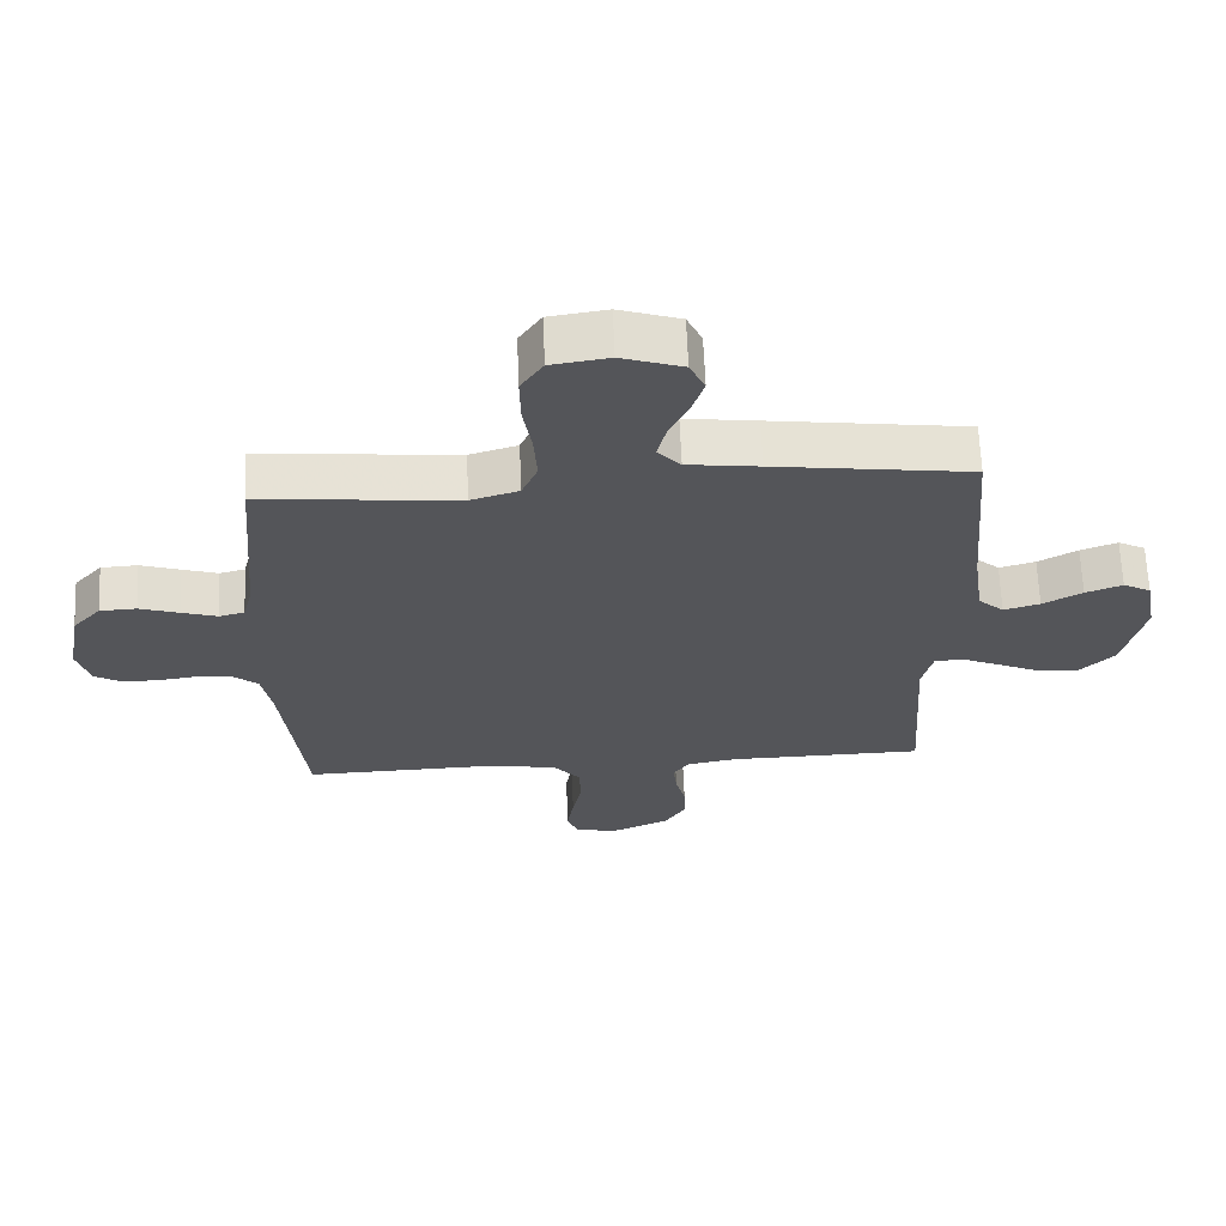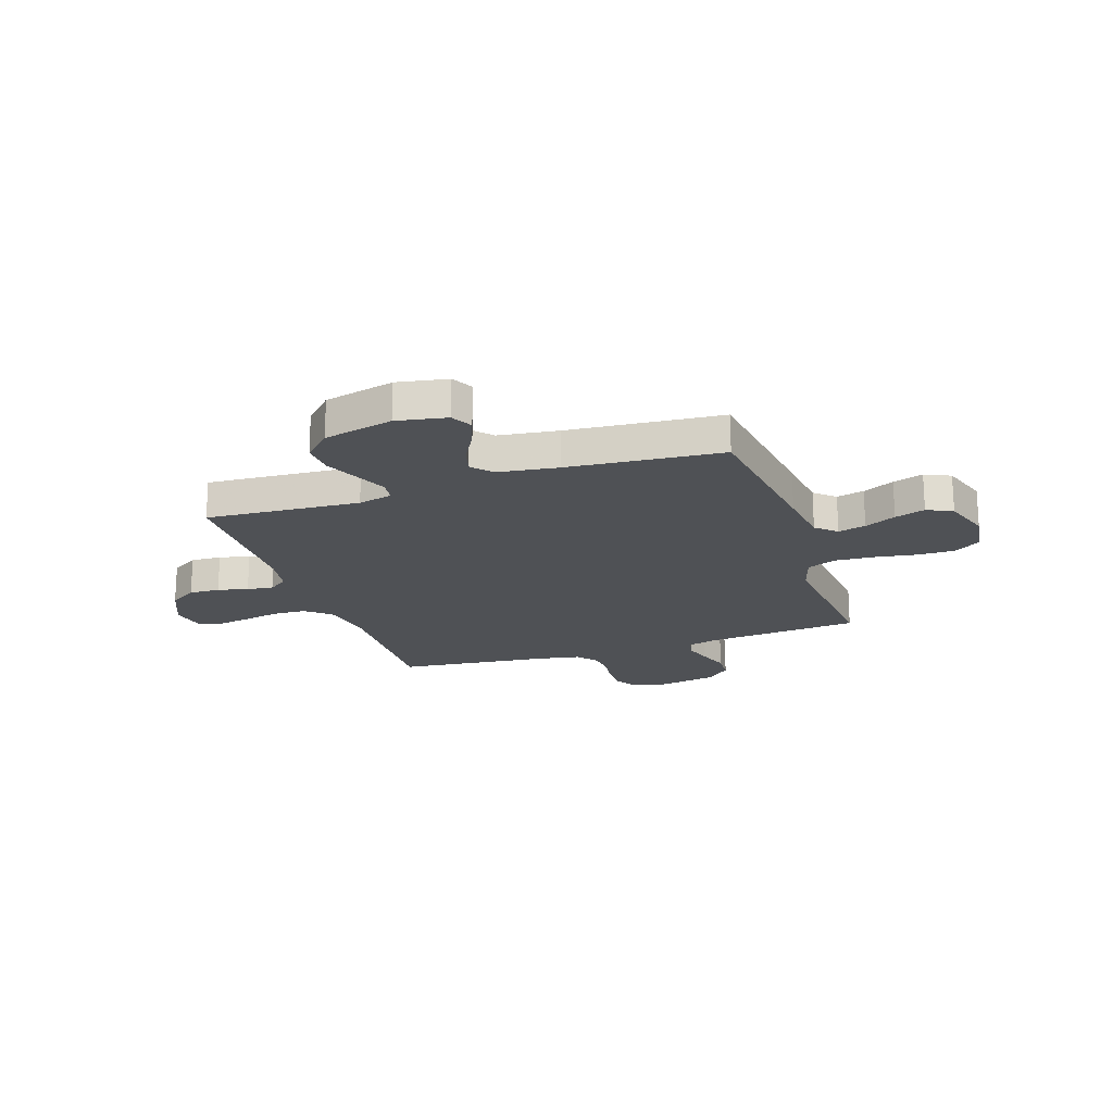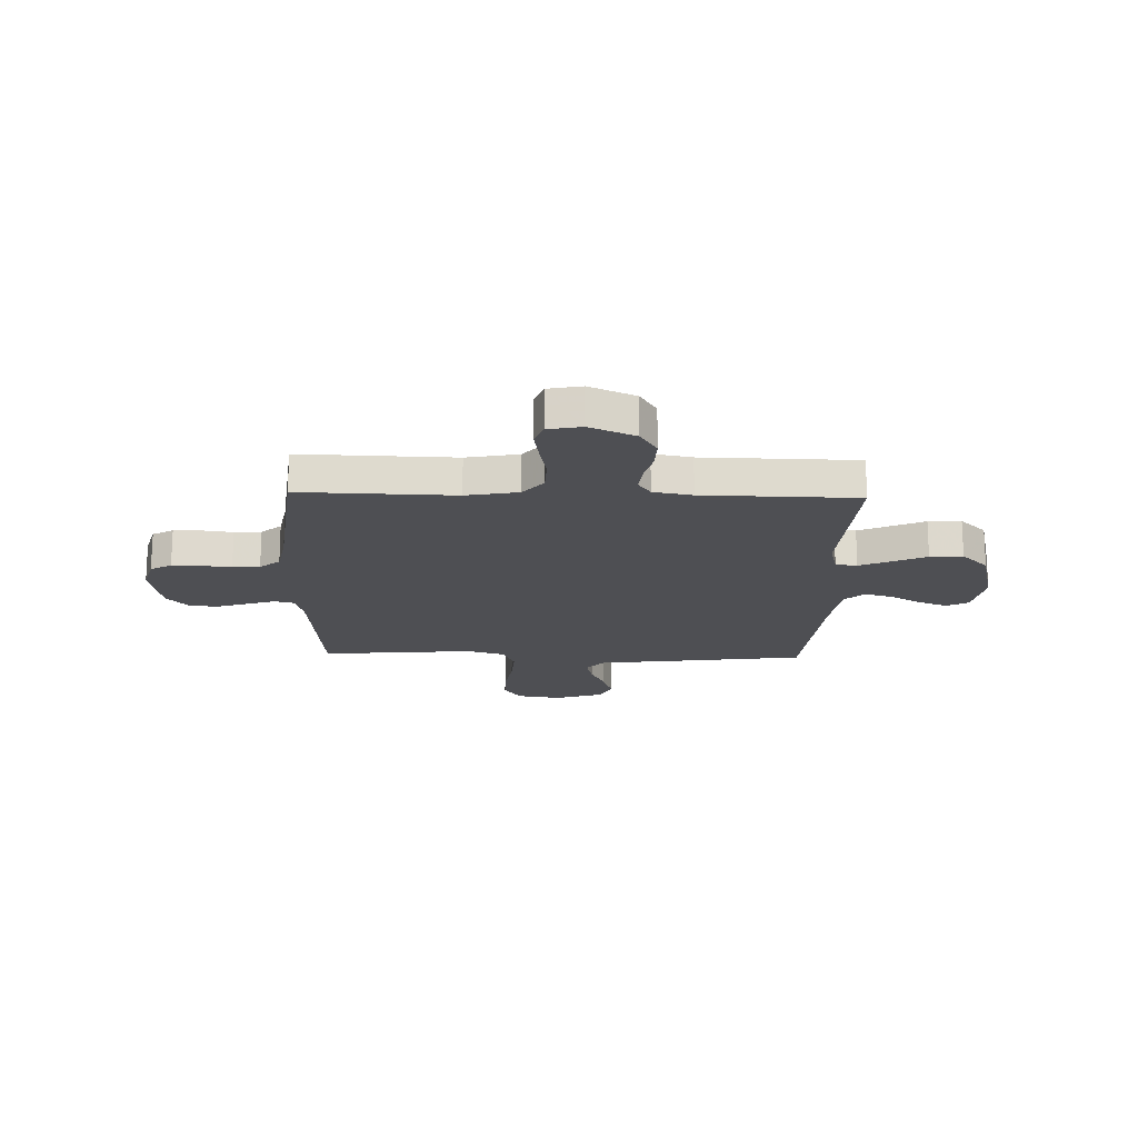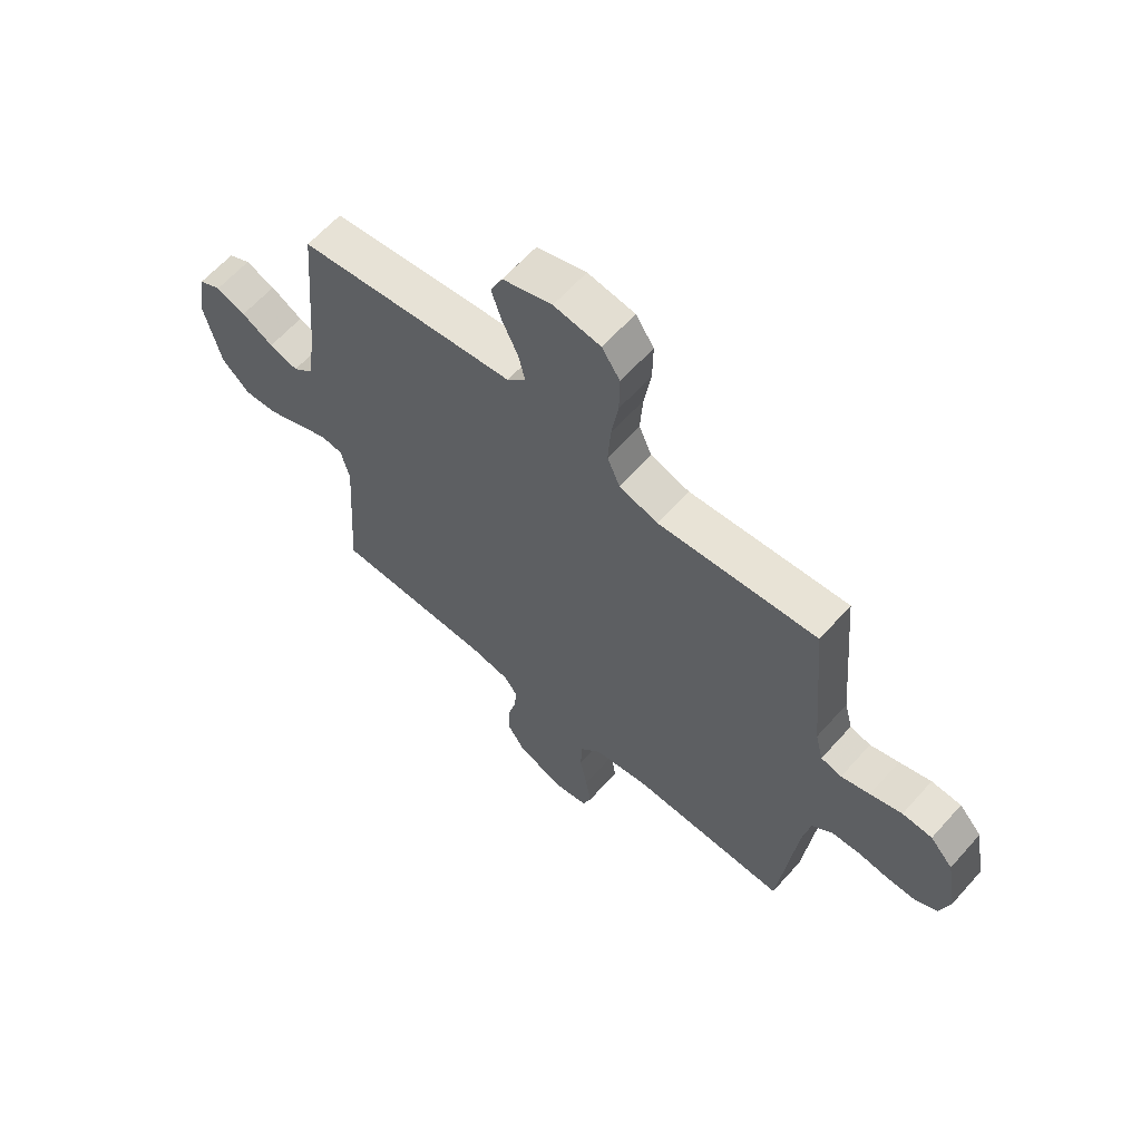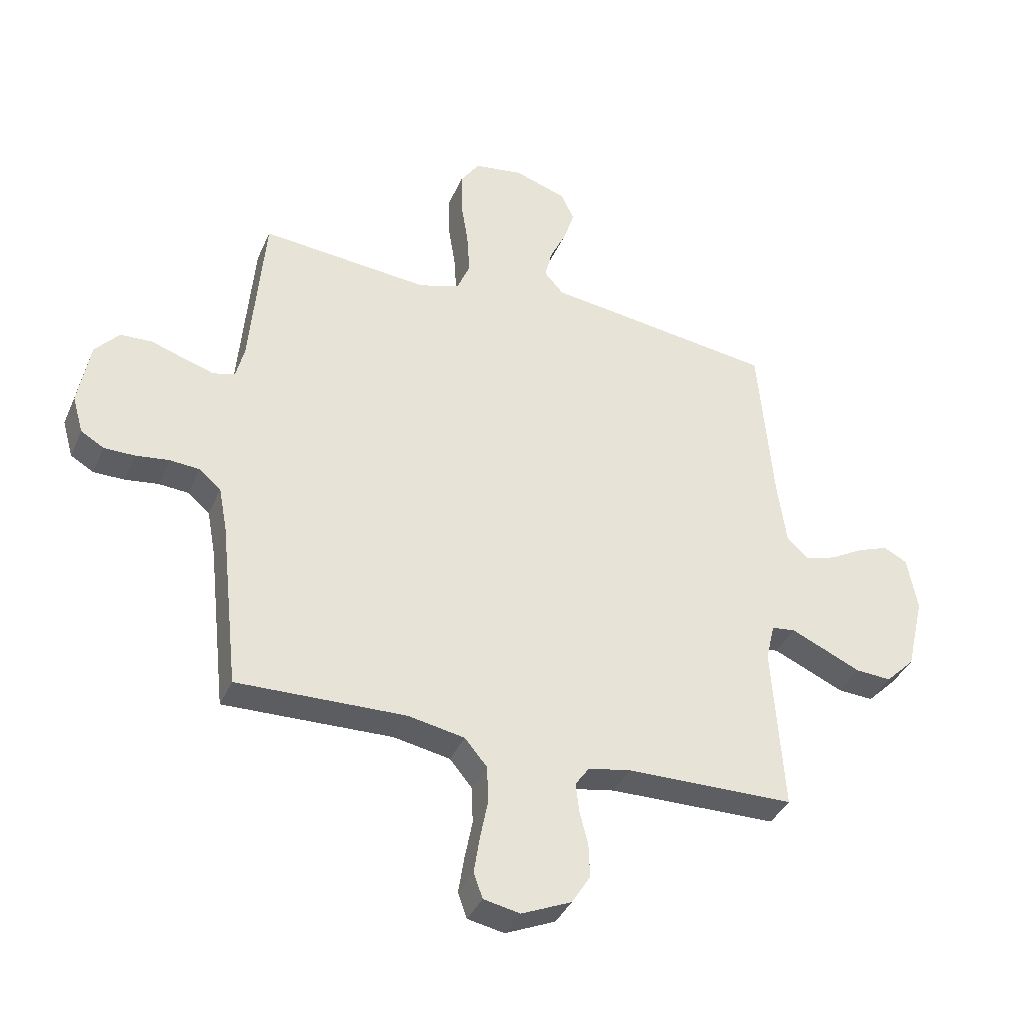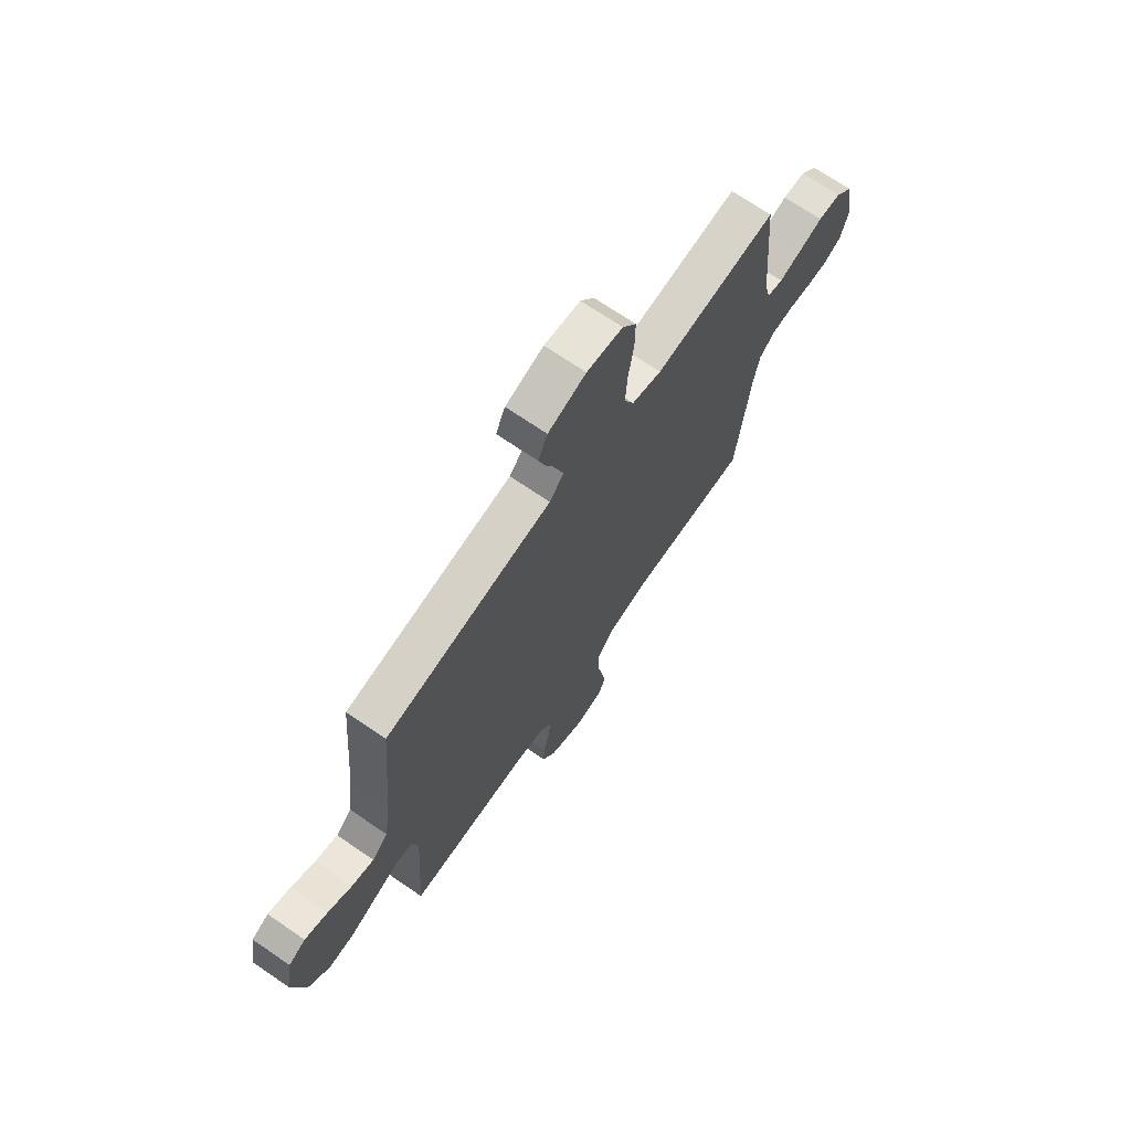
<metadata>
{"format":"obj","ext":"obj","renderer":"f3d","projection":"perspective","resolution":1024,"background":"white","views":[{"elev":65.1,"azim":177.6,"up":"+Z"},{"elev":-19.7,"azim":-71.4,"up":"+Y"},{"elev":-18.2,"azim":178.3,"up":"+Y"},{"elev":62.8,"azim":41.6,"up":"+Z"},{"elev":-37.8,"azim":158.2,"up":"+Z"},{"elev":70.4,"azim":-55.6,"up":"+Z"}]}
</metadata>
<code>
v 0.5 0.07 -0.5
v 0.2 0.07 -0.492
v 0.099 0.07 -0.511
v 0.059 0.07 -0.559
v 0.057 0.07 -0.625
v 0.071 0.07 -0.696
v 0.081 0.07 -0.76
v 0.065 0.07 -0.805
v 0 0.07 -0.818
v -0.089 0.07 -0.779
v -0.122 0.07 -0.726
v -0.12 0.07 -0.666
v -0.105 0.07 -0.607
v -0.099 0.07 -0.555
v -0.124 0.07 -0.519
v -0.2 0.07 -0.505
v -0.5 0.07 -0.5
v -0.48 0.07 -0.2
v -0.496 0.07 -0.133
v -0.538 0.07 -0.128
v -0.597 0.07 -0.154
v -0.664 0.07 -0.184
v -0.728 0.07 -0.188
v -0.78 0.07 -0.136
v -0.812 0.07 0
v -0.794 0.07 0.098
v -0.752 0.07 0.12
v -0.696 0.07 0.099
v -0.636 0.07 0.065
v -0.581 0.07 0.049
v -0.542 0.07 0.084
v -0.526 0.07 0.2
v -0.5 0.07 0.5
v -0.2 0.07 0.54
v -0.09 0.07 0.554
v -0.055 0.07 0.593
v -0.068 0.07 0.647
v -0.097 0.07 0.708
v -0.116 0.07 0.767
v -0.093 0.07 0.817
v 0 0.07 0.848
v 0.088 0.07 0.835
v 0.122 0.07 0.784
v 0.121 0.07 0.71
v 0.108 0.07 0.628
v 0.103 0.07 0.551
v 0.127 0.07 0.495
v 0.2 0.07 0.473
v 0.5 0.07 0.5
v 0.526 0.07 0.2
v 0.541 0.07 0.141
v 0.58 0.07 0.131
v 0.634 0.07 0.148
v 0.694 0.07 0.168
v 0.75 0.07 0.165
v 0.793 0.07 0.117
v 0.814 0.07 0
v 0.795 0.07 -0.067
v 0.754 0.07 -0.091
v 0.699 0.07 -0.091
v 0.64 0.07 -0.083
v 0.587 0.07 -0.087
v 0.548 0.07 -0.12
v 0.533 0.07 -0.2
v 0.5 0 -0.5
v 0.2 0 -0.492
v 0.099 0 -0.511
v 0.059 0 -0.559
v 0.057 0 -0.625
v 0.071 0 -0.696
v 0.081 0 -0.76
v 0.065 0 -0.805
v 0 0 -0.818
v -0.089 0 -0.779
v -0.122 0 -0.726
v -0.12 0 -0.666
v -0.105 0 -0.607
v -0.099 0 -0.555
v -0.124 0 -0.519
v -0.2 0 -0.505
v -0.5 0 -0.5
v -0.48 0 -0.2
v -0.496 0 -0.133
v -0.538 0 -0.128
v -0.597 0 -0.154
v -0.664 0 -0.184
v -0.728 0 -0.188
v -0.78 0 -0.136
v -0.812 0 0
v -0.794 0 0.098
v -0.752 0 0.12
v -0.696 0 0.099
v -0.636 0 0.065
v -0.581 0 0.049
v -0.542 0 0.084
v -0.526 0 0.2
v -0.5 0 0.5
v -0.2 0 0.54
v -0.09 0 0.554
v -0.055 0 0.593
v -0.068 0 0.647
v -0.097 0 0.708
v -0.116 0 0.767
v -0.093 0 0.817
v 0 0 0.848
v 0.088 0 0.835
v 0.122 0 0.784
v 0.121 0 0.71
v 0.108 0 0.628
v 0.103 0 0.551
v 0.127 0 0.495
v 0.2 0 0.473
v 0.5 0 0.5
v 0.526 0 0.2
v 0.541 0 0.141
v 0.58 0 0.131
v 0.634 0 0.148
v 0.694 0 0.168
v 0.75 0 0.165
v 0.793 0 0.117
v 0.814 0 0
v 0.795 0 -0.067
v 0.754 0 -0.091
v 0.699 0 -0.091
v 0.64 0 -0.083
v 0.587 0 -0.087
v 0.548 0 -0.12
v 0.533 0 -0.2
f 58 59 60 61
f 58 61 62
f 57 58 62
f 56 57 62
f 53 54 55 56
f 52 53 56 62
f 51 52 62 63
f 48 49 50
f 47 48 50 51
f 42 43 44 45
f 42 45 46
f 41 42 46
f 40 41 46
f 37 38 39 40
f 36 37 40 46
f 35 36 46 47
f 32 33 34 35
f 31 32 35 47
f 26 27 28 29
f 26 29 30
f 25 26 30
f 24 25 30
f 21 22 23 24
f 20 21 24 30
f 19 20 30 31
f 16 17 18
f 15 16 18 19
f 10 11 12 13
f 10 13 14
f 9 10 14
f 8 9 14
f 5 6 7 8
f 5 8 14
f 4 5 14 15
f 64 1 2
f 64 2 3
f 63 64 3
f 51 63 3
f 19 31 47 51
f 15 19 51
f 3 4 15 51
f 125 124 123 122
f 126 125 122
f 126 122 121
f 126 121 120
f 120 119 118 117
f 126 120 117 116
f 127 126 116 115
f 114 113 112
f 115 114 112 111
f 109 108 107 106
f 110 109 106
f 110 106 105
f 110 105 104
f 104 103 102 101
f 110 104 101 100
f 111 110 100 99
f 99 98 97 96
f 111 99 96 95
f 93 92 91 90
f 94 93 90
f 94 90 89
f 94 89 88
f 88 87 86 85
f 94 88 85 84
f 95 94 84 83
f 82 81 80
f 83 82 80 79
f 77 76 75 74
f 78 77 74
f 78 74 73
f 78 73 72
f 72 71 70 69
f 78 72 69
f 79 78 69 68
f 66 65 128
f 67 66 128
f 67 128 127
f 67 127 115
f 115 111 95 83
f 115 83 79
f 115 79 68 67
f 1 65 66 2
f 2 66 67 3
f 3 67 68 4
f 4 68 69 5
f 5 69 70 6
f 6 70 71 7
f 7 71 72 8
f 8 72 73 9
f 9 73 74 10
f 10 74 75 11
f 11 75 76 12
f 12 76 77 13
f 13 77 78 14
f 14 78 79 15
f 15 79 80 16
f 16 80 81 17
f 17 81 82 18
f 18 82 83 19
f 19 83 84 20
f 20 84 85 21
f 21 85 86 22
f 22 86 87 23
f 23 87 88 24
f 24 88 89 25
f 25 89 90 26
f 26 90 91 27
f 27 91 92 28
f 28 92 93 29
f 29 93 94 30
f 30 94 95 31
f 31 95 96 32
f 32 96 97 33
f 33 97 98 34
f 34 98 99 35
f 35 99 100 36
f 36 100 101 37
f 37 101 102 38
f 38 102 103 39
f 39 103 104 40
f 40 104 105 41
f 41 105 106 42
f 42 106 107 43
f 43 107 108 44
f 44 108 109 45
f 45 109 110 46
f 46 110 111 47
f 47 111 112 48
f 48 112 113 49
f 49 113 114 50
f 50 114 115 51
f 51 115 116 52
f 52 116 117 53
f 53 117 118 54
f 54 118 119 55
f 55 119 120 56
f 56 120 121 57
f 57 121 122 58
f 58 122 123 59
f 59 123 124 60
f 60 124 125 61
f 61 125 126 62
f 62 126 127 63
f 63 127 128 64
f 64 128 65 1

</code>
